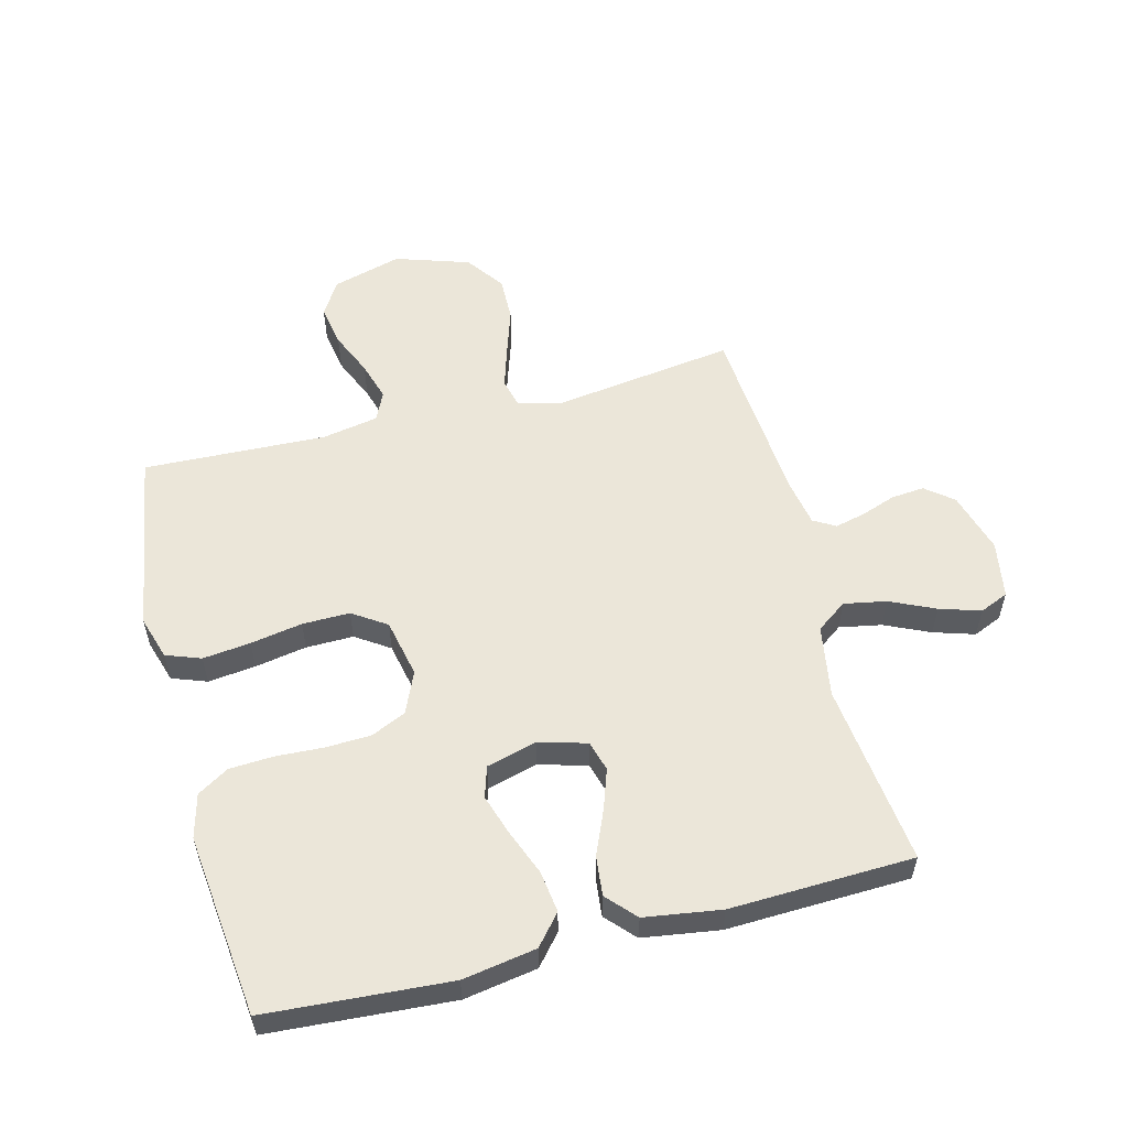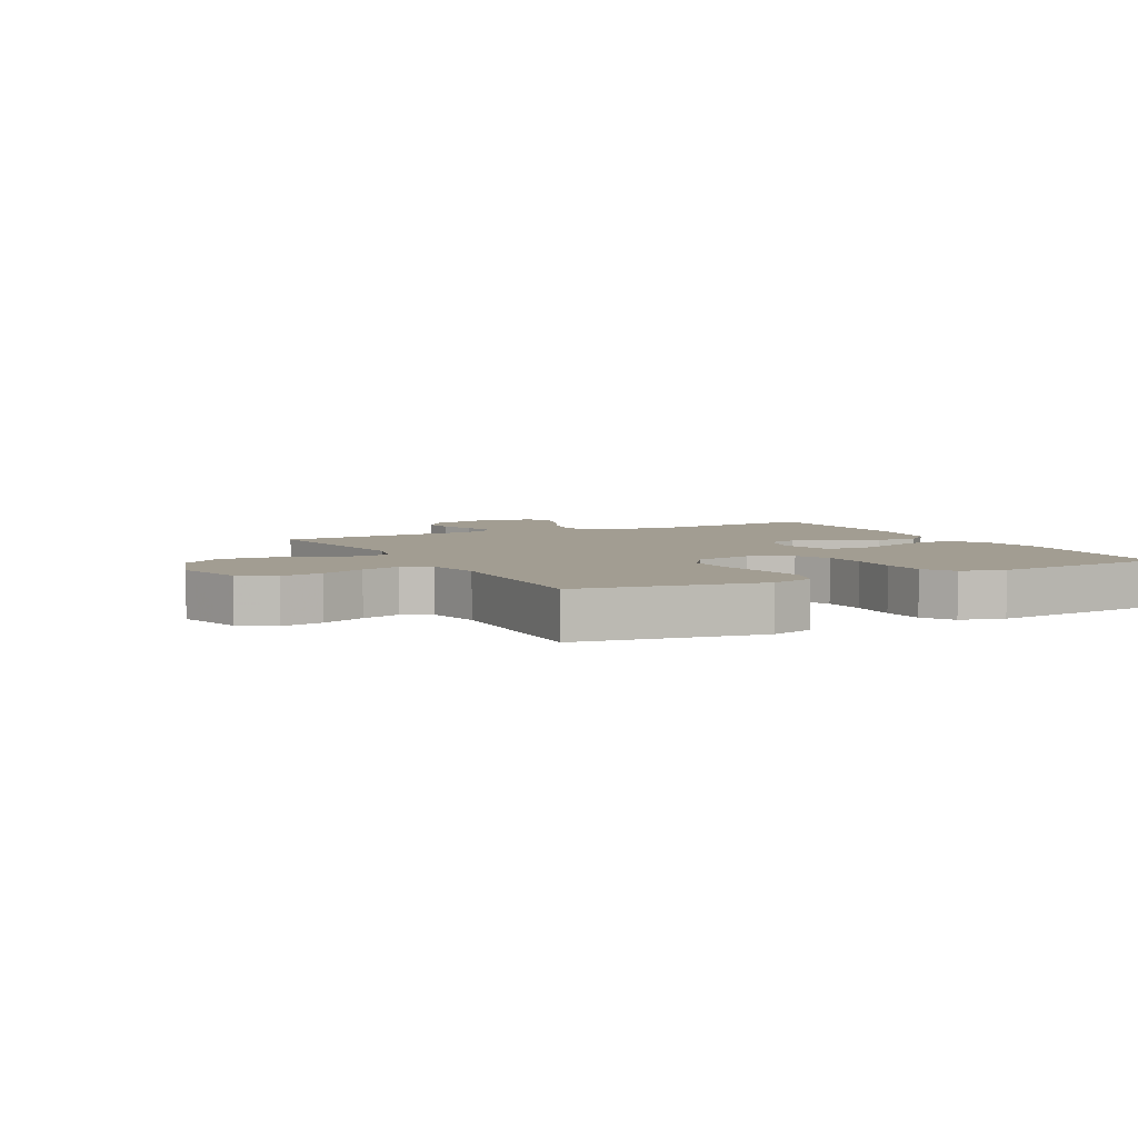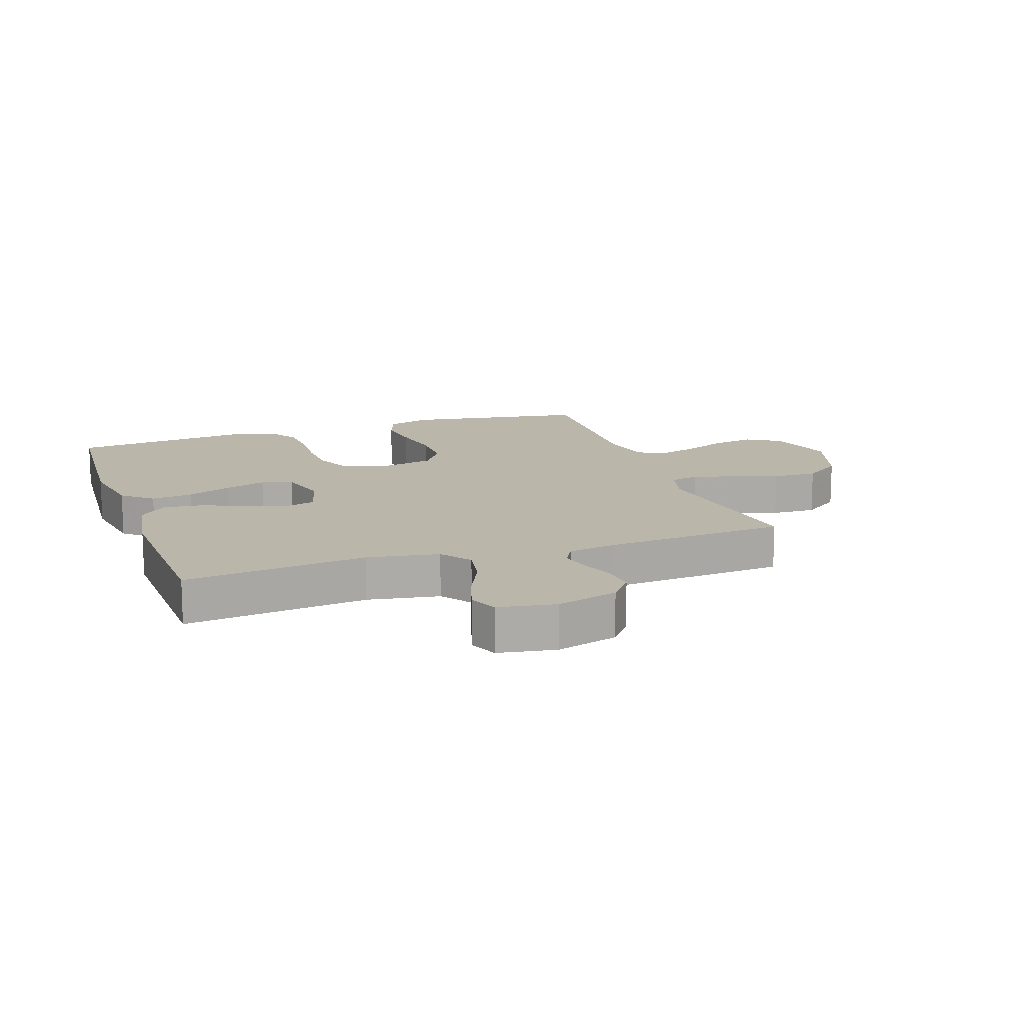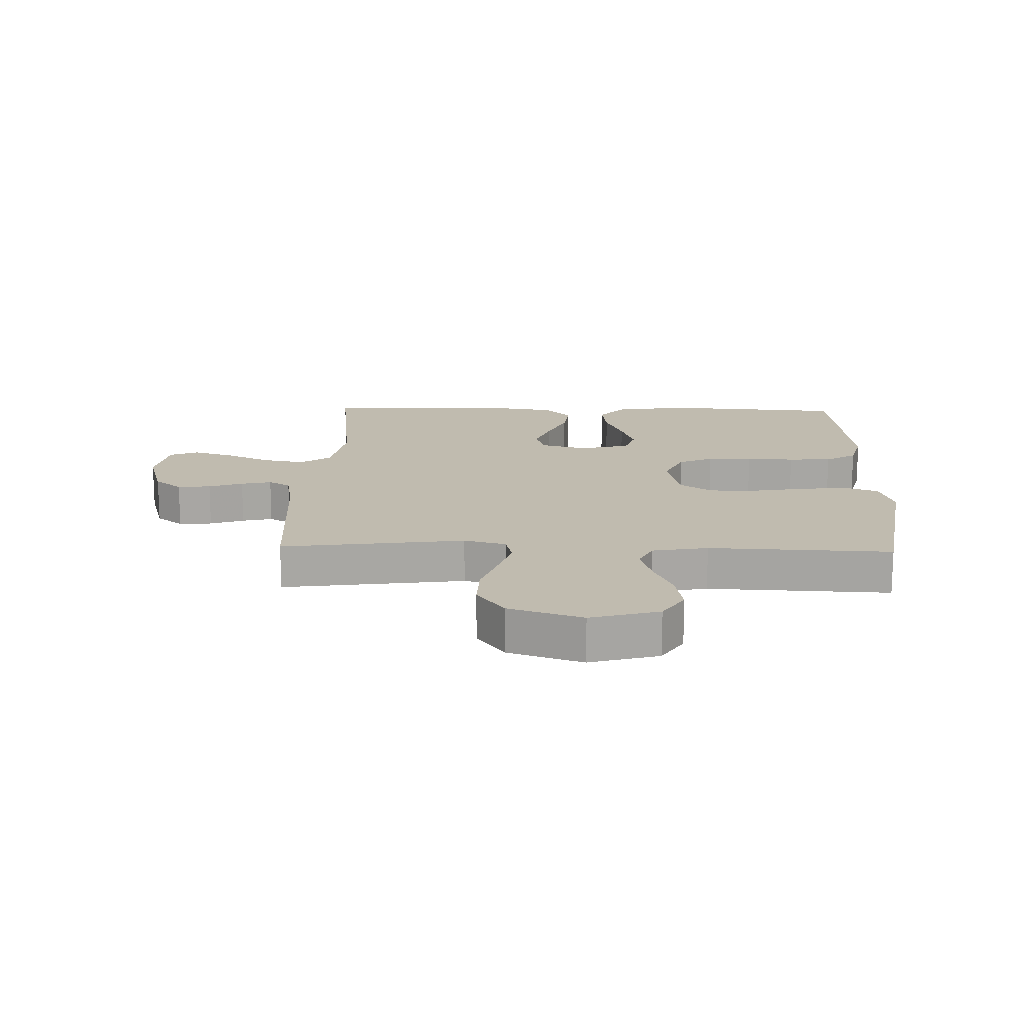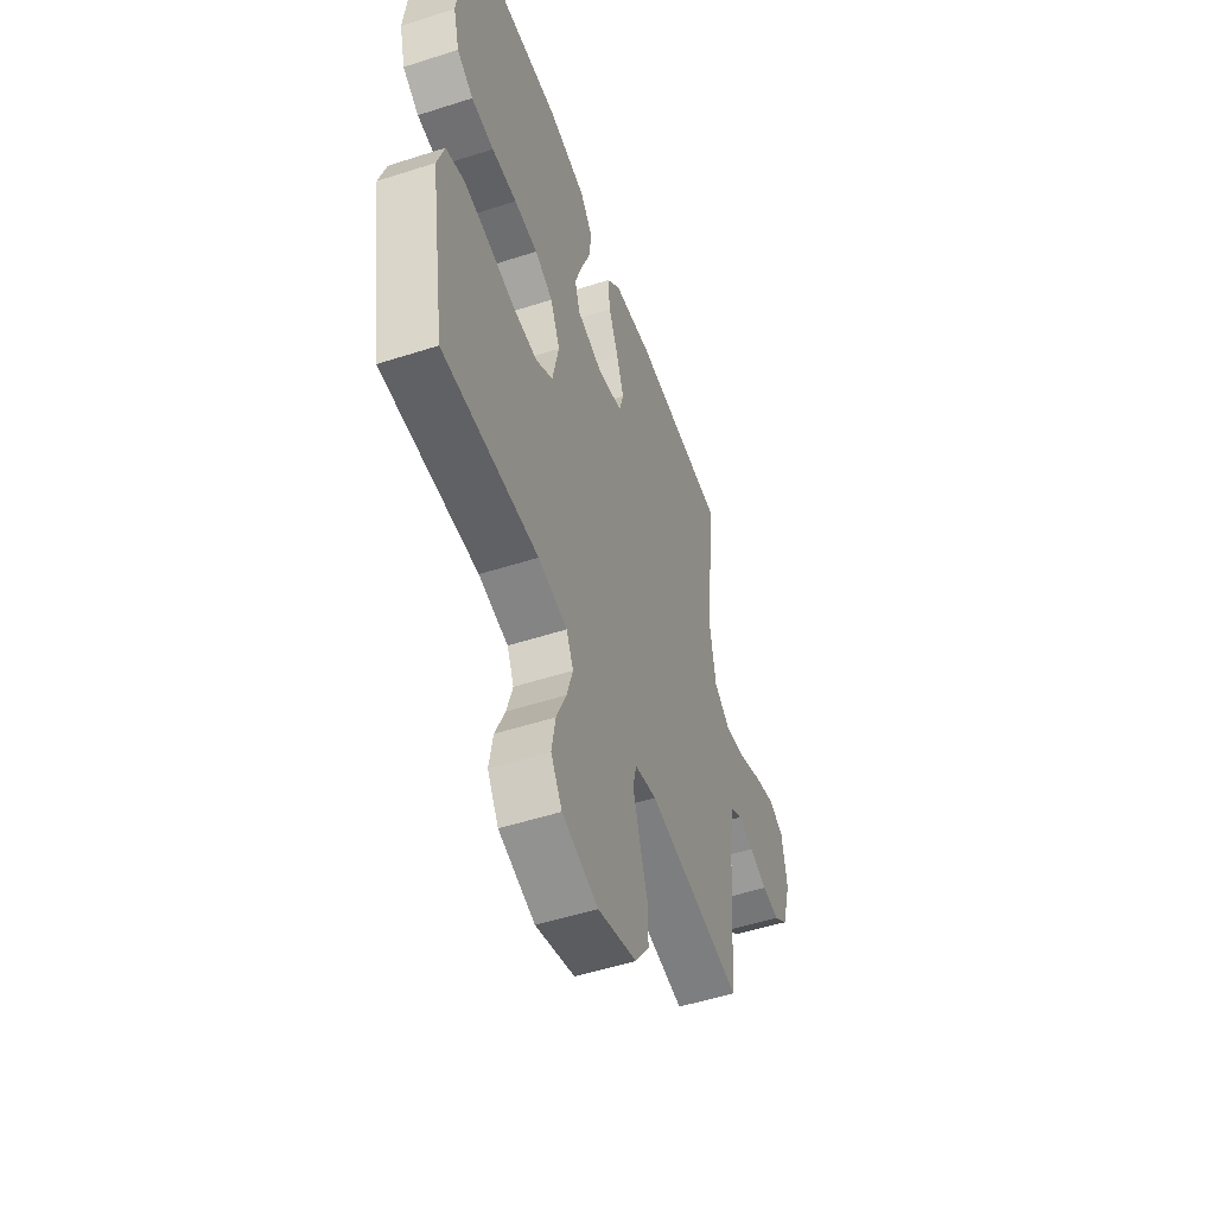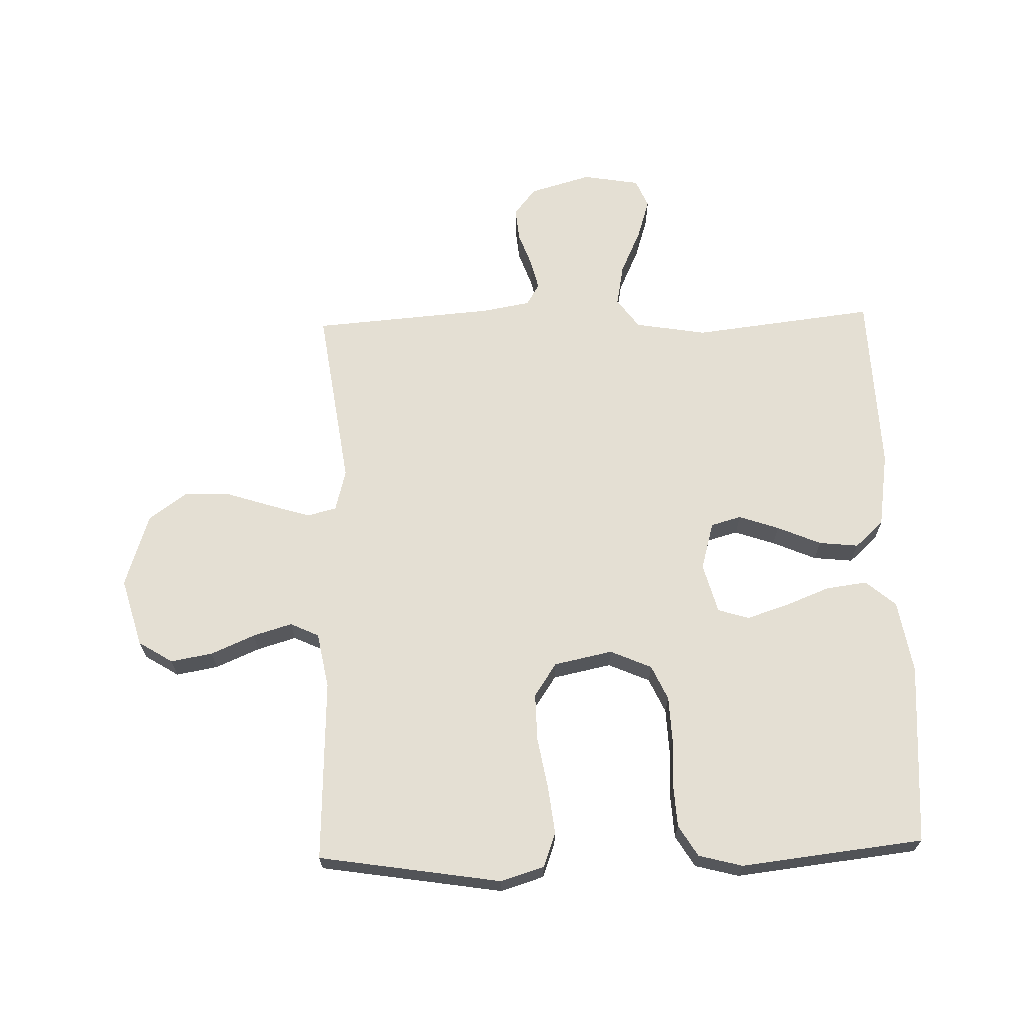
<metadata>
{"format":"obj","ext":"obj","renderer":"f3d","projection":"perspective","resolution":1024,"background":"white","views":[{"elev":55.9,"azim":-14.5,"up":"+Y"},{"elev":4.9,"azim":-117.3,"up":"+Y"},{"elev":14.1,"azim":70.9,"up":"+Y"},{"elev":16.0,"azim":-178.3,"up":"+Y"},{"elev":-52.1,"azim":-70.8,"up":"+Z"},{"elev":66.5,"azim":-91.7,"up":"+Y"}]}
</metadata>
<code>
v -0.5 0.07 -0.5
v -0.548 0.07 -0.2
v -0.526 0.07 -0.129
v -0.469 0.07 -0.108
v -0.391 0.07 -0.117
v -0.306 0.07 -0.132
v -0.228 0.07 -0.133
v -0.173 0.07 -0.096
v -0.153 0.07 0
v -0.183 0.07 0.068
v -0.24 0.07 0.094
v -0.314 0.07 0.097
v -0.393 0.07 0.093
v -0.464 0.07 0.097
v -0.515 0.07 0.128
v -0.534 0.07 0.2
v -0.5 0.07 0.5
v -0.2 0.07 0.521
v -0.08 0.07 0.501
v -0.038 0.07 0.452
v -0.047 0.07 0.384
v -0.076 0.07 0.31
v -0.098 0.07 0.242
v -0.082 0.07 0.191
v 0 0.07 0.169
v 0.079 0.07 0.191
v 0.093 0.07 0.241
v 0.07 0.07 0.307
v 0.039 0.07 0.379
v 0.032 0.07 0.444
v 0.075 0.07 0.491
v 0.2 0.07 0.51
v 0.5 0.07 0.5
v 0.465 0.07 0.2
v 0.485 0.07 0.082
v 0.535 0.07 0.046
v 0.604 0.07 0.059
v 0.678 0.07 0.093
v 0.745 0.07 0.114
v 0.792 0.07 0.094
v 0.808 0.07 0
v 0.779 0.07 -0.101
v 0.734 0.07 -0.137
v 0.679 0.07 -0.132
v 0.623 0.07 -0.112
v 0.573 0.07 -0.1
v 0.537 0.07 -0.121
v 0.523 0.07 -0.2
v 0.5 0.07 -0.5
v 0.2 0.07 -0.458
v 0.131 0.07 -0.476
v 0.119 0.07 -0.524
v 0.14 0.07 -0.592
v 0.165 0.07 -0.668
v 0.167 0.07 -0.742
v 0.122 0.07 -0.805
v 0 0.07 -0.845
v -0.113 0.07 -0.813
v -0.148 0.07 -0.757
v -0.136 0.07 -0.688
v -0.105 0.07 -0.616
v -0.086 0.07 -0.552
v -0.108 0.07 -0.505
v -0.2 0.07 -0.488
v -0.5 0 -0.5
v -0.548 0 -0.2
v -0.526 0 -0.129
v -0.469 0 -0.108
v -0.391 0 -0.117
v -0.306 0 -0.132
v -0.228 0 -0.133
v -0.173 0 -0.096
v -0.153 0 0
v -0.183 0 0.068
v -0.24 0 0.094
v -0.314 0 0.097
v -0.393 0 0.093
v -0.464 0 0.097
v -0.515 0 0.128
v -0.534 0 0.2
v -0.5 0 0.5
v -0.2 0 0.521
v -0.08 0 0.501
v -0.038 0 0.452
v -0.047 0 0.384
v -0.076 0 0.31
v -0.098 0 0.242
v -0.082 0 0.191
v 0 0 0.169
v 0.079 0 0.191
v 0.093 0 0.241
v 0.07 0 0.307
v 0.039 0 0.379
v 0.032 0 0.444
v 0.075 0 0.491
v 0.2 0 0.51
v 0.5 0 0.5
v 0.465 0 0.2
v 0.485 0 0.082
v 0.535 0 0.046
v 0.604 0 0.059
v 0.678 0 0.093
v 0.745 0 0.114
v 0.792 0 0.094
v 0.808 0 0
v 0.779 0 -0.101
v 0.734 0 -0.137
v 0.679 0 -0.132
v 0.623 0 -0.112
v 0.573 0 -0.1
v 0.537 0 -0.121
v 0.523 0 -0.2
v 0.5 0 -0.5
v 0.2 0 -0.458
v 0.131 0 -0.476
v 0.119 0 -0.524
v 0.14 0 -0.592
v 0.165 0 -0.668
v 0.167 0 -0.742
v 0.122 0 -0.805
v 0 0 -0.845
v -0.113 0 -0.813
v -0.148 0 -0.757
v -0.136 0 -0.688
v -0.105 0 -0.616
v -0.086 0 -0.552
v -0.108 0 -0.505
v -0.2 0 -0.488
f 58 59 60 61
f 58 61 62
f 57 58 62
f 56 57 62
f 53 54 55 56
f 52 53 56 62
f 51 52 62 63
f 48 49 50
f 47 48 50 51
f 42 43 44 45
f 42 45 46
f 41 42 46
f 40 41 46
f 37 38 39 40
f 36 37 40 46
f 35 36 46 47
f 31 32 33 34
f 31 34 35
f 28 29 30 31
f 27 28 31 35
f 26 27 35 47
f 19 20 21 22
f 19 22 23
f 18 19 23
f 17 18 23 24
f 15 16 17 24
f 12 13 14 15
f 11 12 15 24
f 3 4 5 6
f 1 2 3 6
f 64 1 6 7
f 63 64 7 8
f 51 63 8 9
f 25 26 47 51
f 25 51 9 10
f 10 11 24 25
f 125 124 123 122
f 126 125 122
f 126 122 121
f 126 121 120
f 120 119 118 117
f 126 120 117 116
f 127 126 116 115
f 114 113 112
f 115 114 112 111
f 109 108 107 106
f 110 109 106
f 110 106 105
f 110 105 104
f 104 103 102 101
f 110 104 101 100
f 111 110 100 99
f 98 97 96 95
f 99 98 95
f 95 94 93 92
f 99 95 92 91
f 111 99 91 90
f 86 85 84 83
f 87 86 83
f 87 83 82
f 88 87 82 81
f 88 81 80 79
f 79 78 77 76
f 88 79 76 75
f 70 69 68 67
f 70 67 66 65
f 71 70 65 128
f 72 71 128 127
f 73 72 127 115
f 115 111 90 89
f 74 73 115 89
f 89 88 75 74
f 1 65 66 2
f 2 66 67 3
f 3 67 68 4
f 4 68 69 5
f 5 69 70 6
f 6 70 71 7
f 7 71 72 8
f 8 72 73 9
f 9 73 74 10
f 10 74 75 11
f 11 75 76 12
f 12 76 77 13
f 13 77 78 14
f 14 78 79 15
f 15 79 80 16
f 16 80 81 17
f 17 81 82 18
f 18 82 83 19
f 19 83 84 20
f 20 84 85 21
f 21 85 86 22
f 22 86 87 23
f 23 87 88 24
f 24 88 89 25
f 25 89 90 26
f 26 90 91 27
f 27 91 92 28
f 28 92 93 29
f 29 93 94 30
f 30 94 95 31
f 31 95 96 32
f 32 96 97 33
f 33 97 98 34
f 34 98 99 35
f 35 99 100 36
f 36 100 101 37
f 37 101 102 38
f 38 102 103 39
f 39 103 104 40
f 40 104 105 41
f 41 105 106 42
f 42 106 107 43
f 43 107 108 44
f 44 108 109 45
f 45 109 110 46
f 46 110 111 47
f 47 111 112 48
f 48 112 113 49
f 49 113 114 50
f 50 114 115 51
f 51 115 116 52
f 52 116 117 53
f 53 117 118 54
f 54 118 119 55
f 55 119 120 56
f 56 120 121 57
f 57 121 122 58
f 58 122 123 59
f 59 123 124 60
f 60 124 125 61
f 61 125 126 62
f 62 126 127 63
f 63 127 128 64
f 64 128 65 1

</code>
